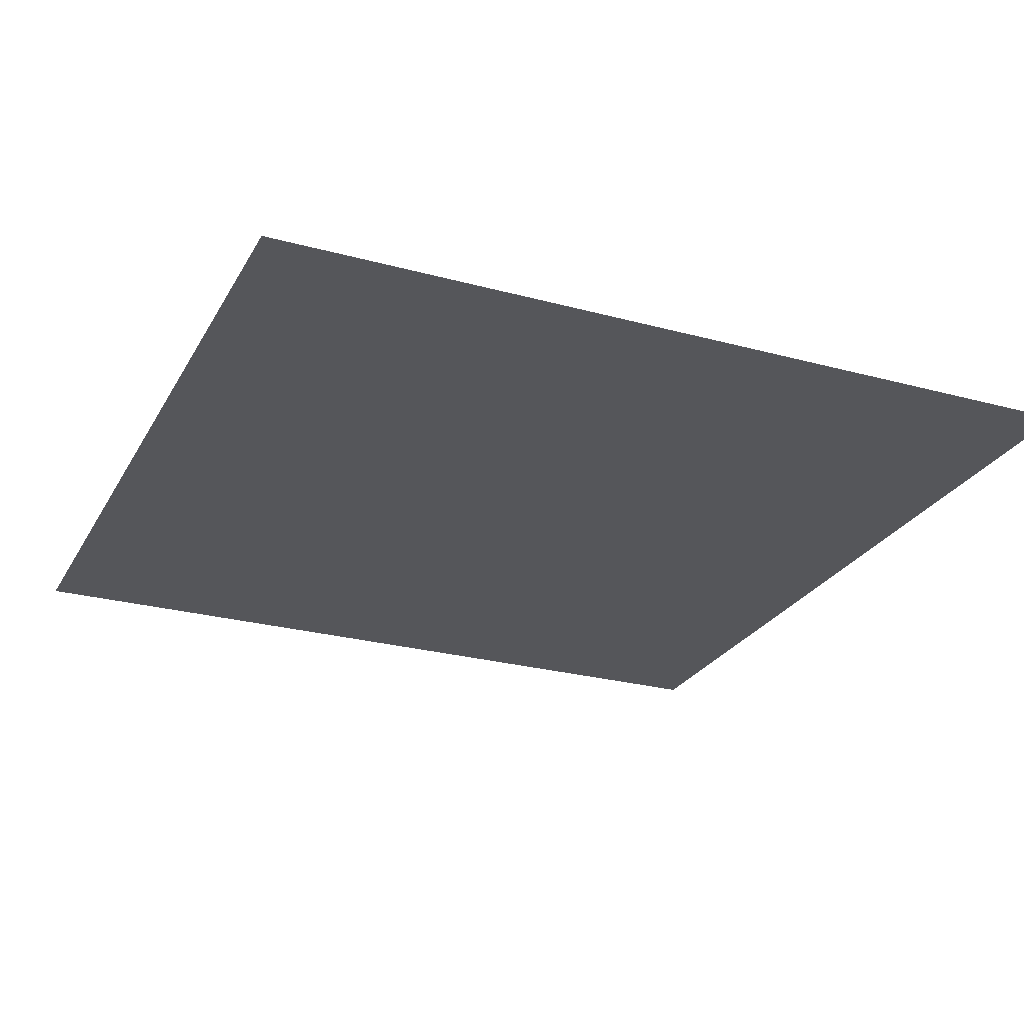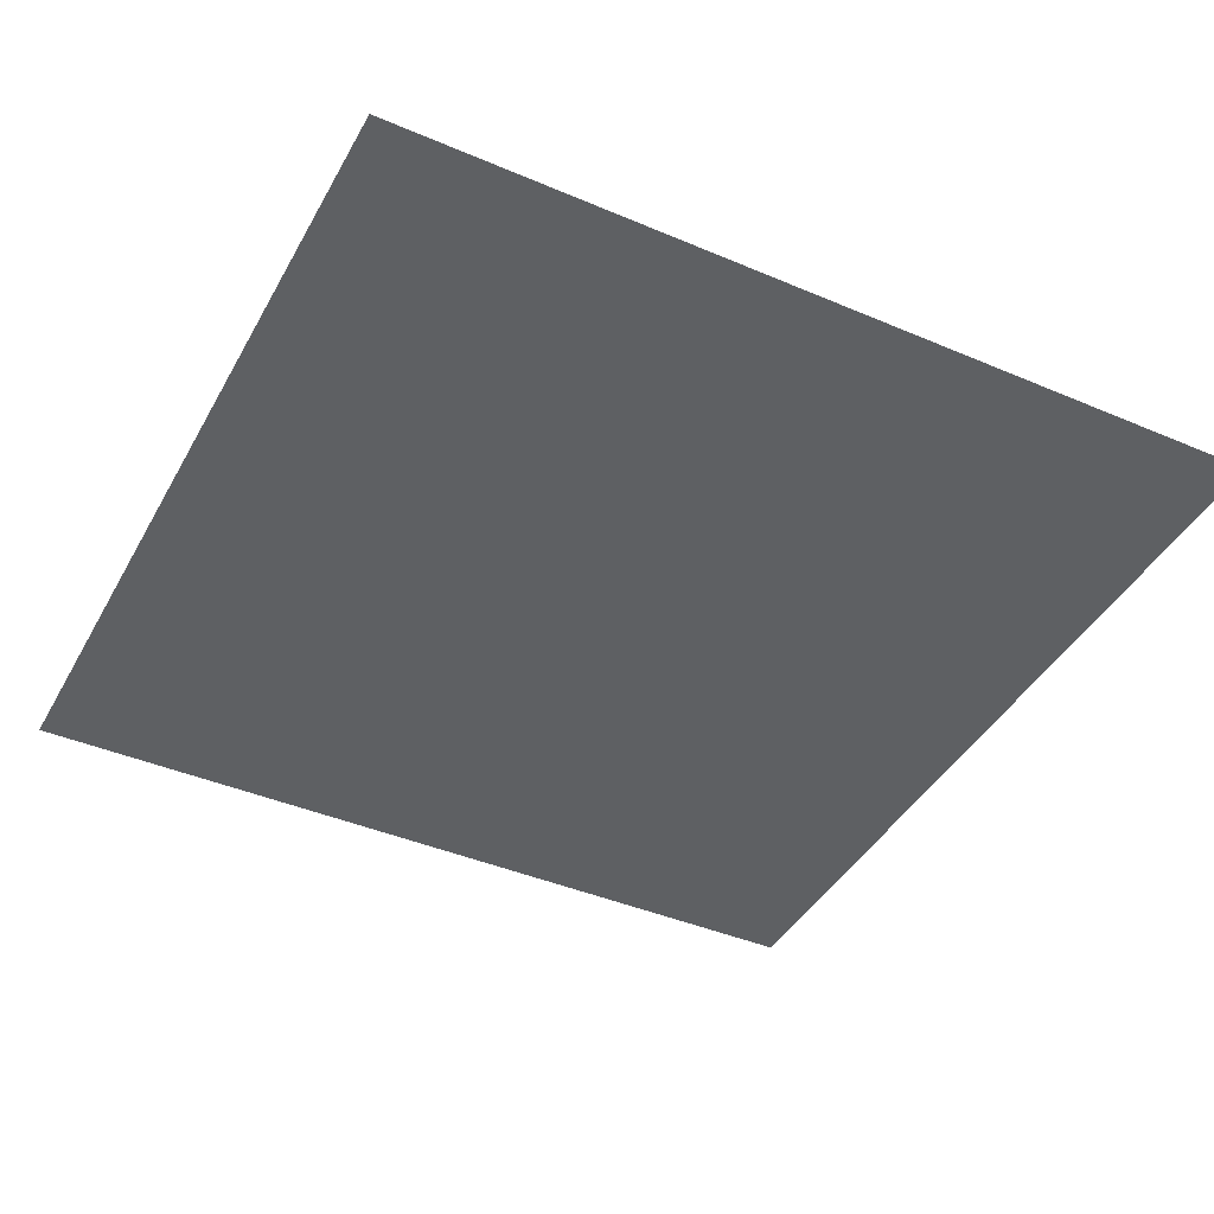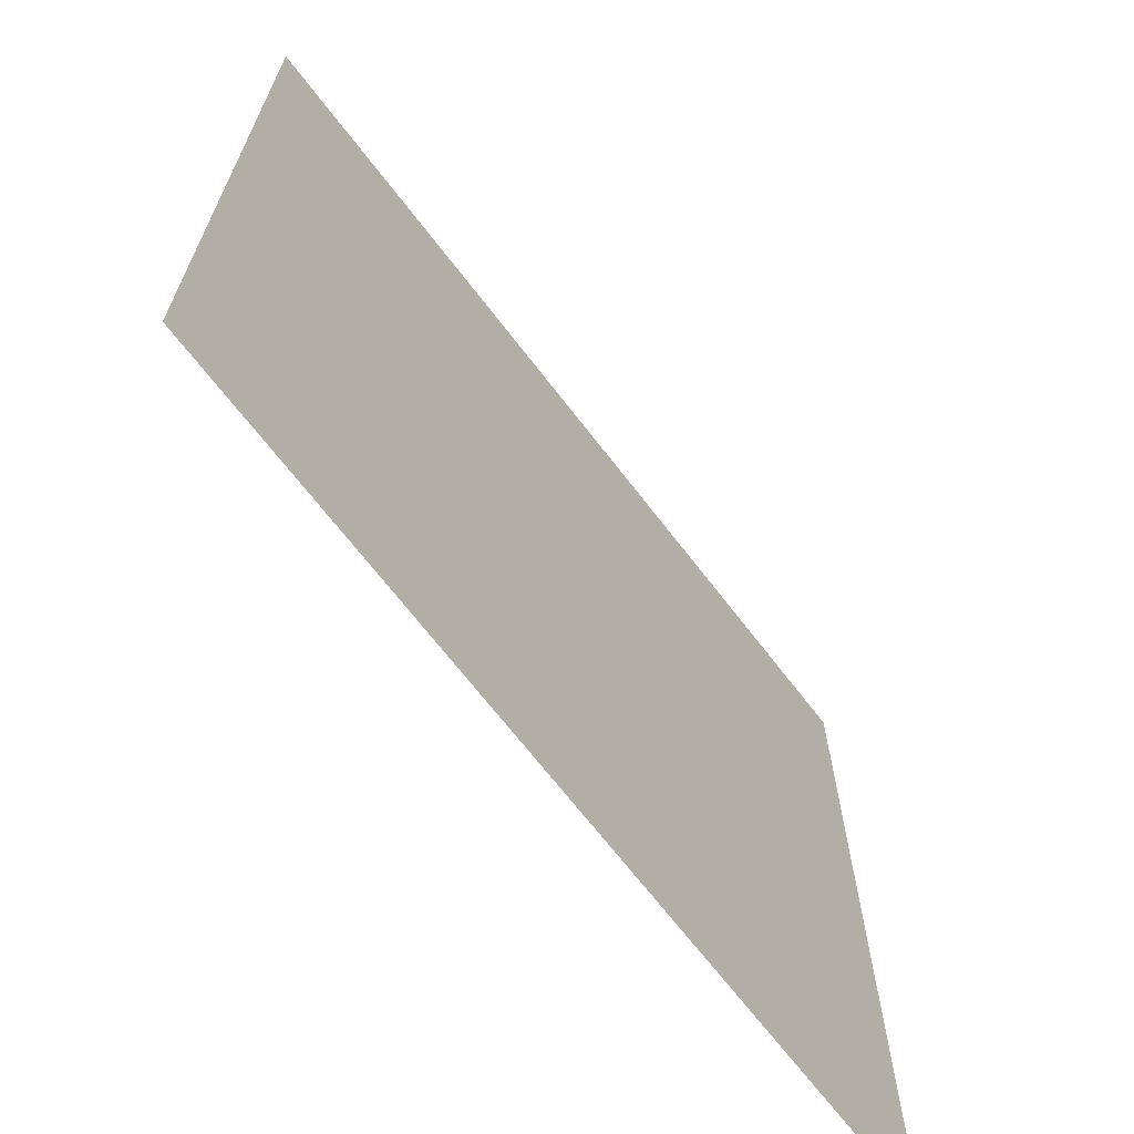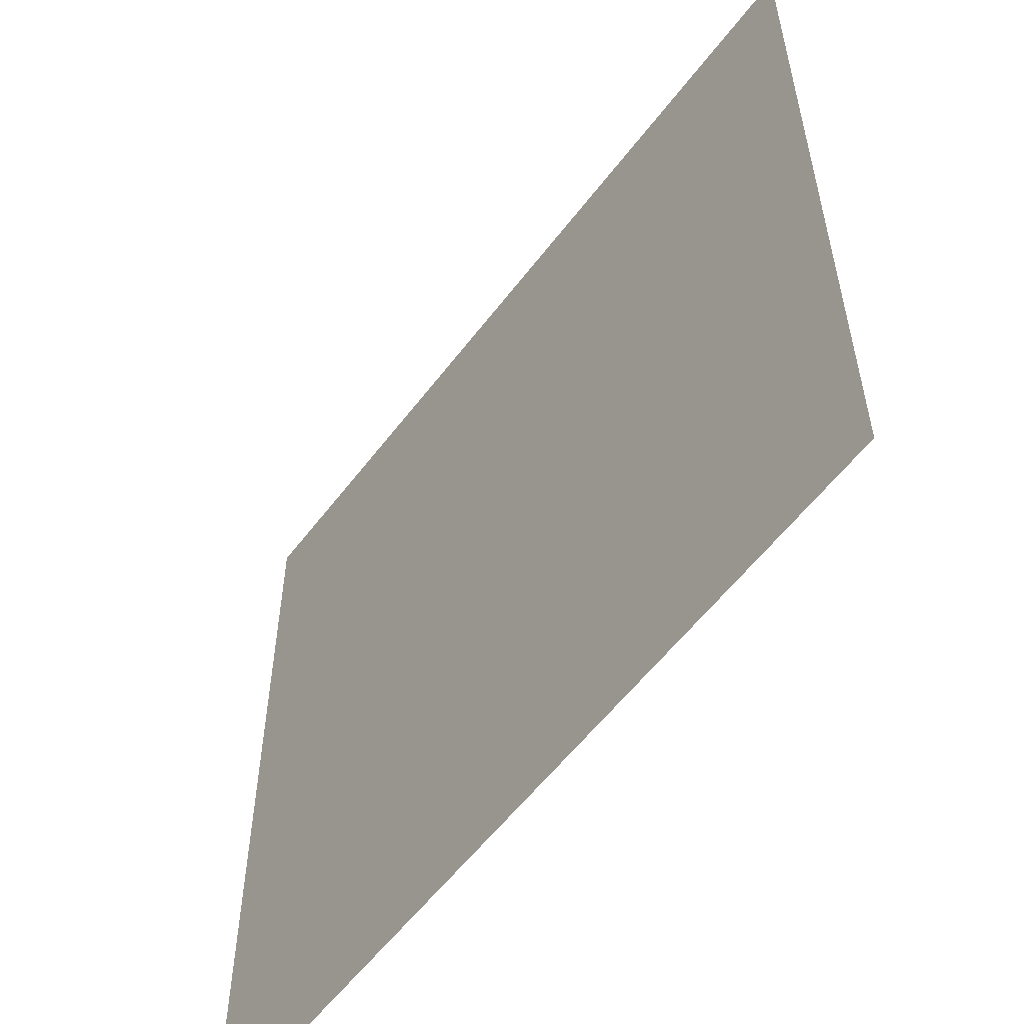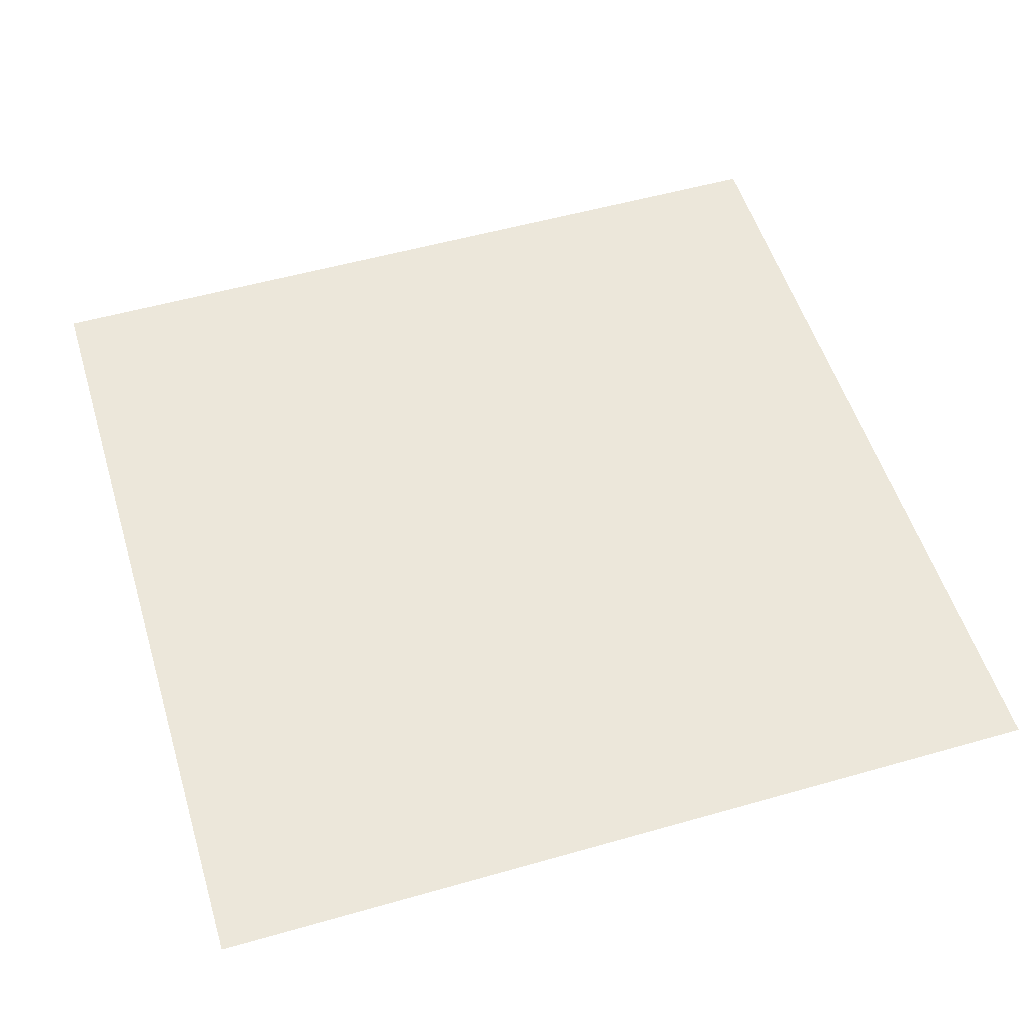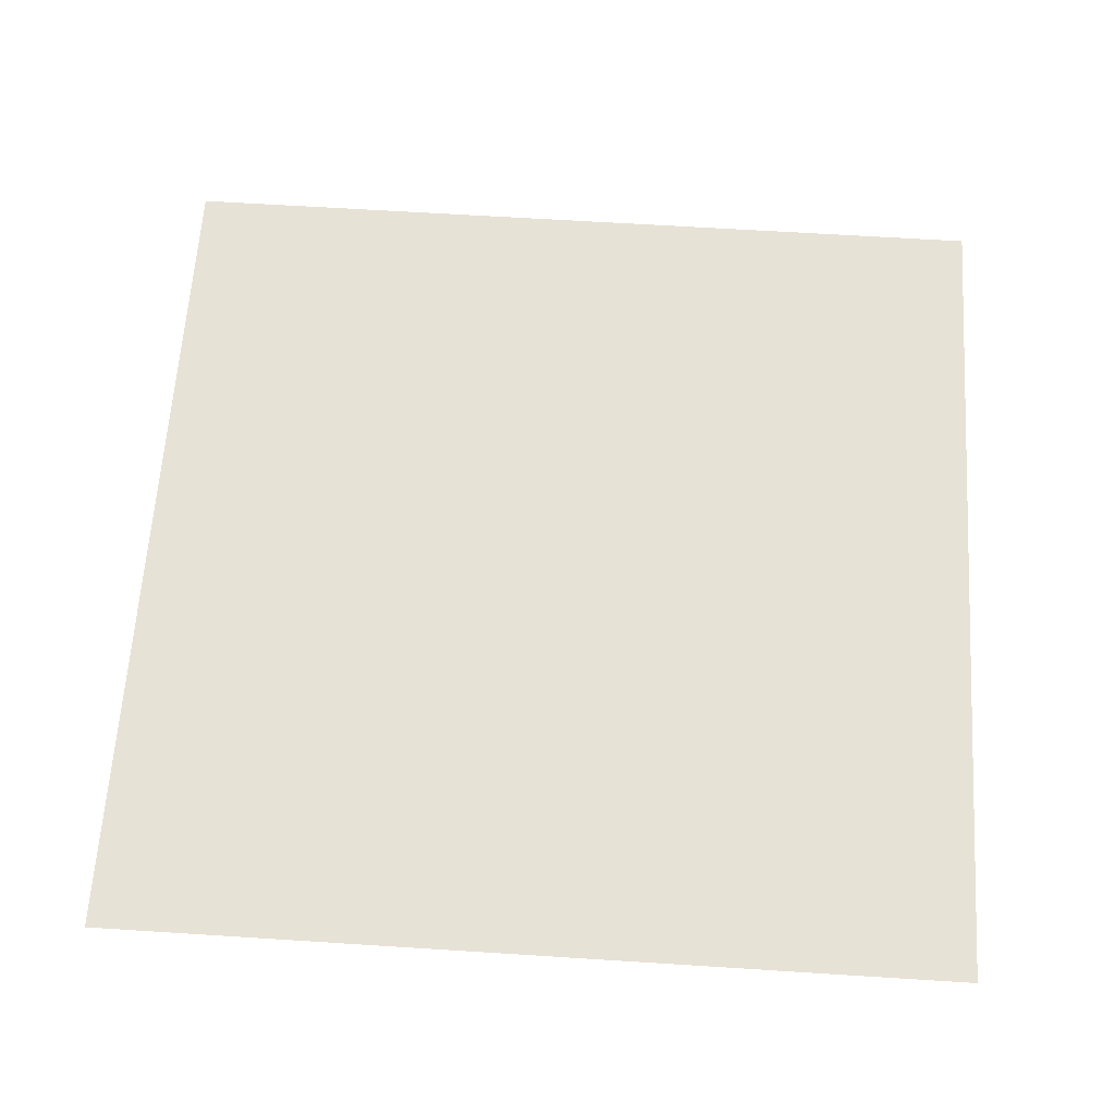
<metadata>
{"format":"obj","ext":"obj","renderer":"f3d","projection":"perspective","resolution":1024,"background":"white","views":[{"elev":-25.9,"azim":156.6,"up":"+Z"},{"elev":-42.1,"azim":-27.1,"up":"+Z"},{"elev":-68.4,"azim":-52.5,"up":"+Y"},{"elev":-56.7,"azim":-126.6,"up":"+Y"},{"elev":53.6,"azim":163.1,"up":"+Z"},{"elev":62.9,"azim":3.7,"up":"+Z"}]}
</metadata>
<code>
v -192 -640 0
v -256 -640 0
v -256 -576 0
v -192 -576 0
g test-level_snow_mesh_0062
f 1 2 3 4

</code>
